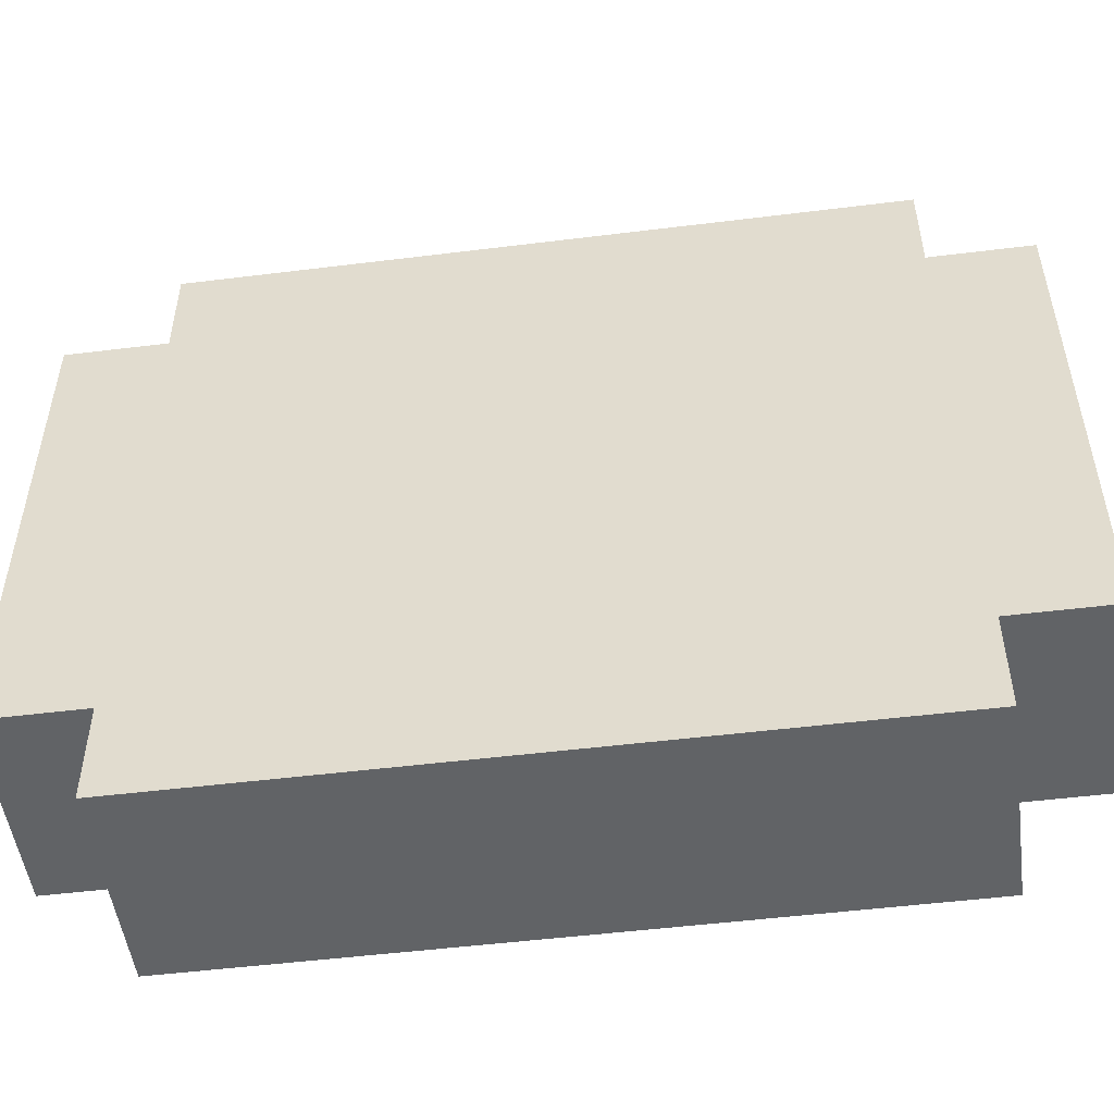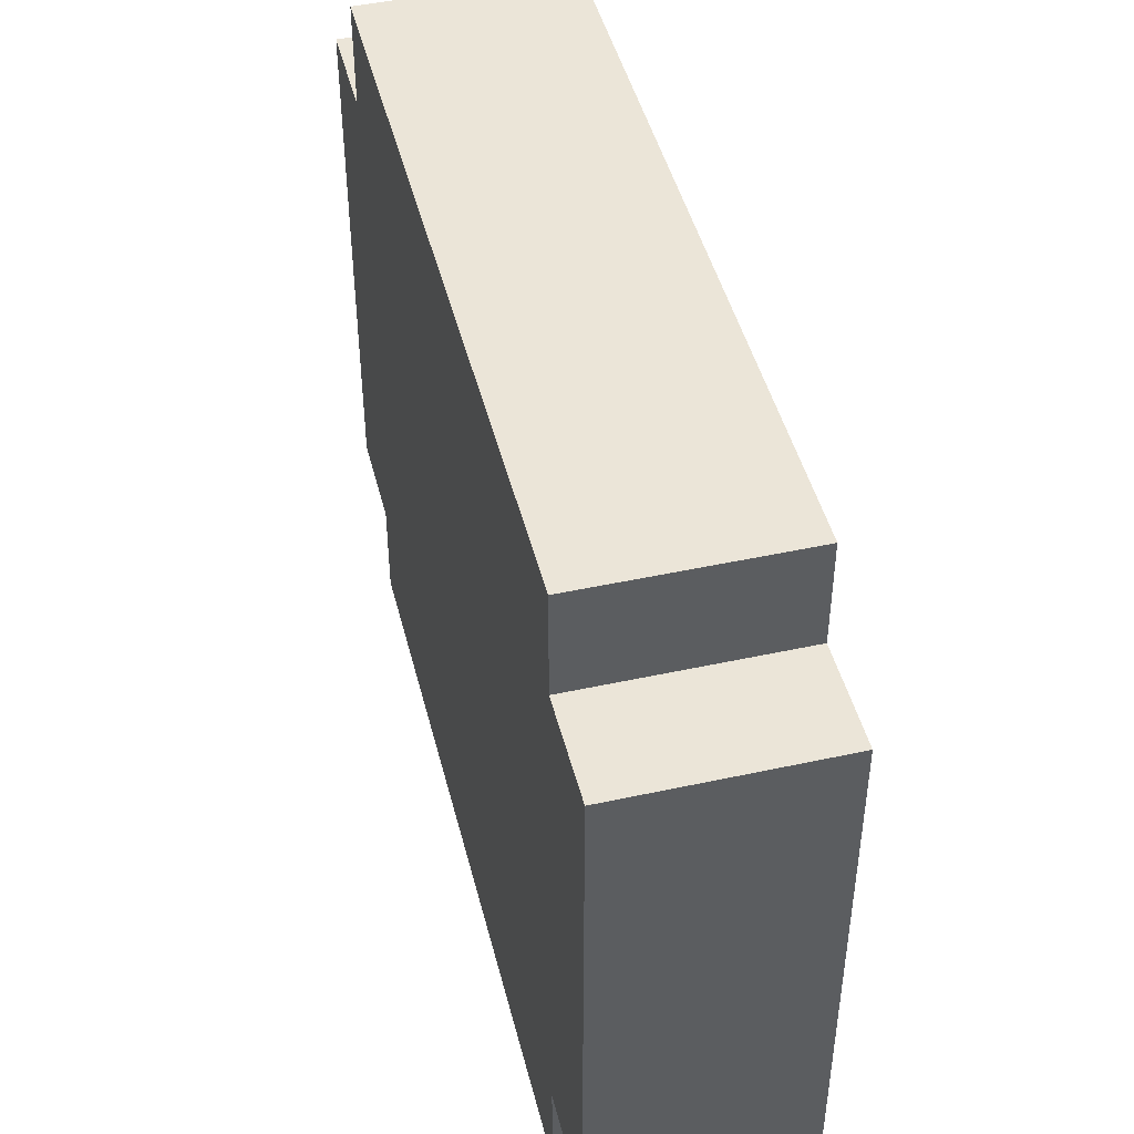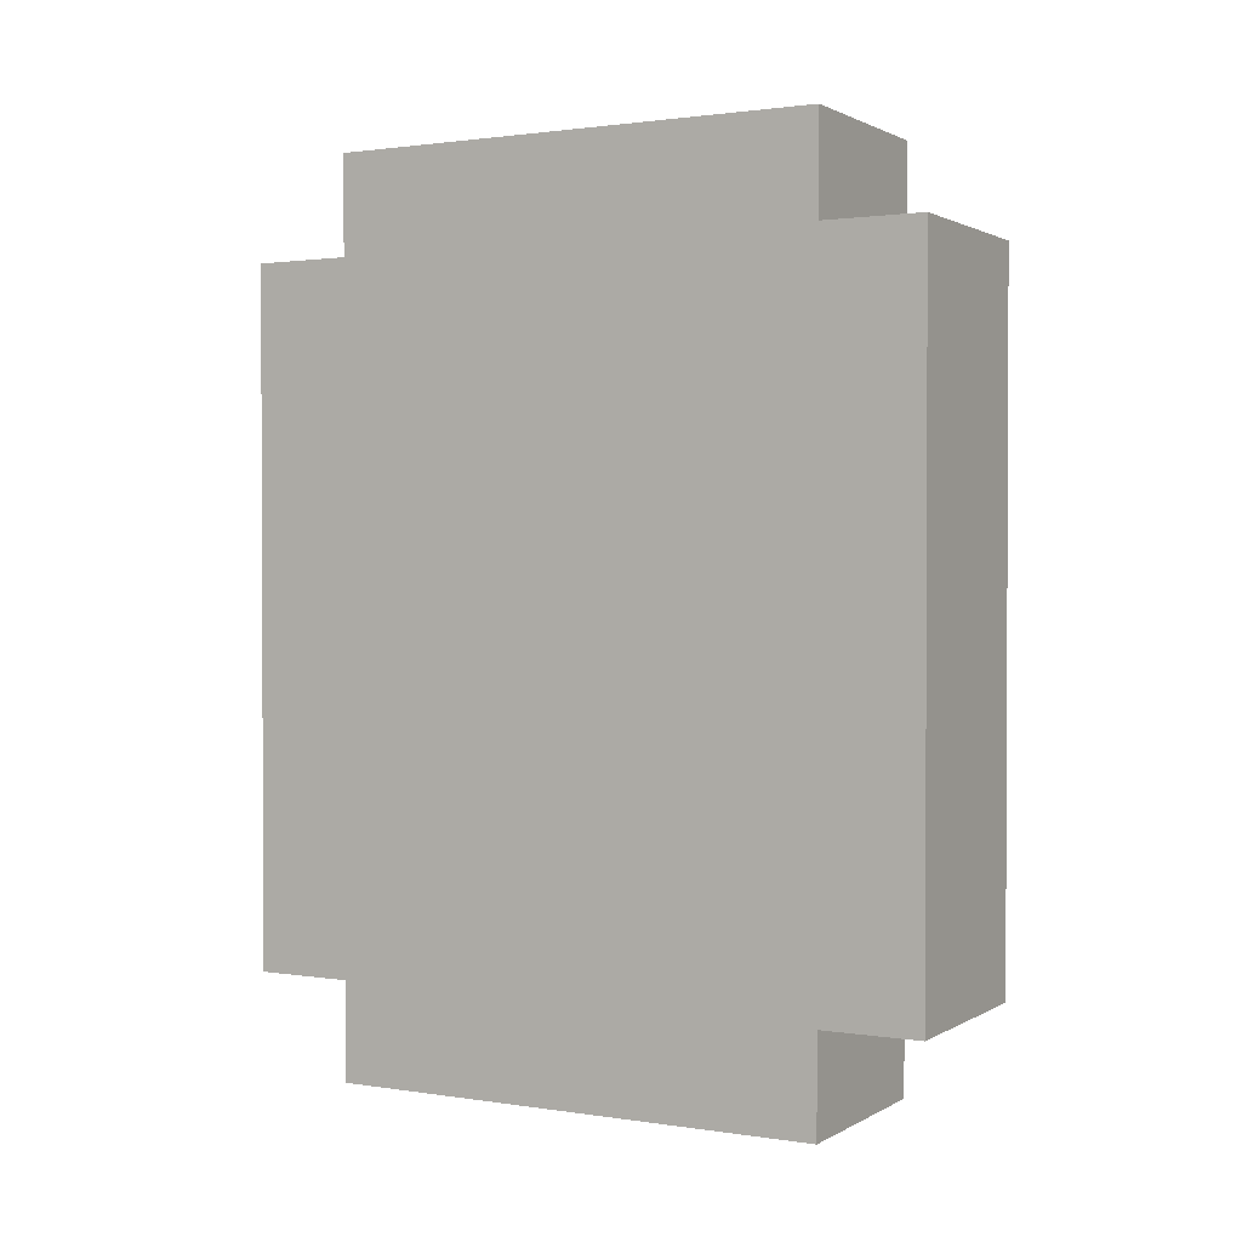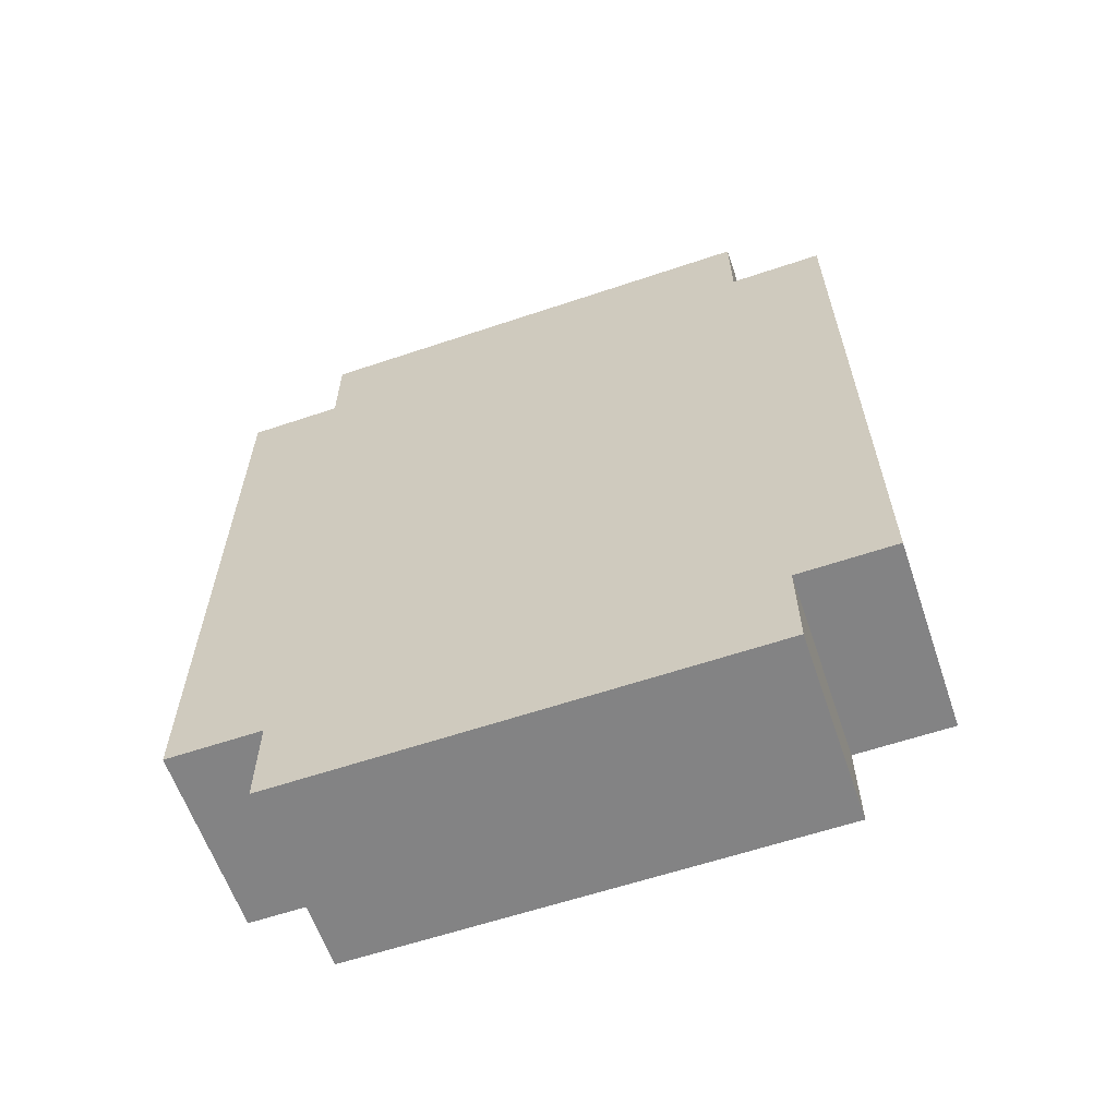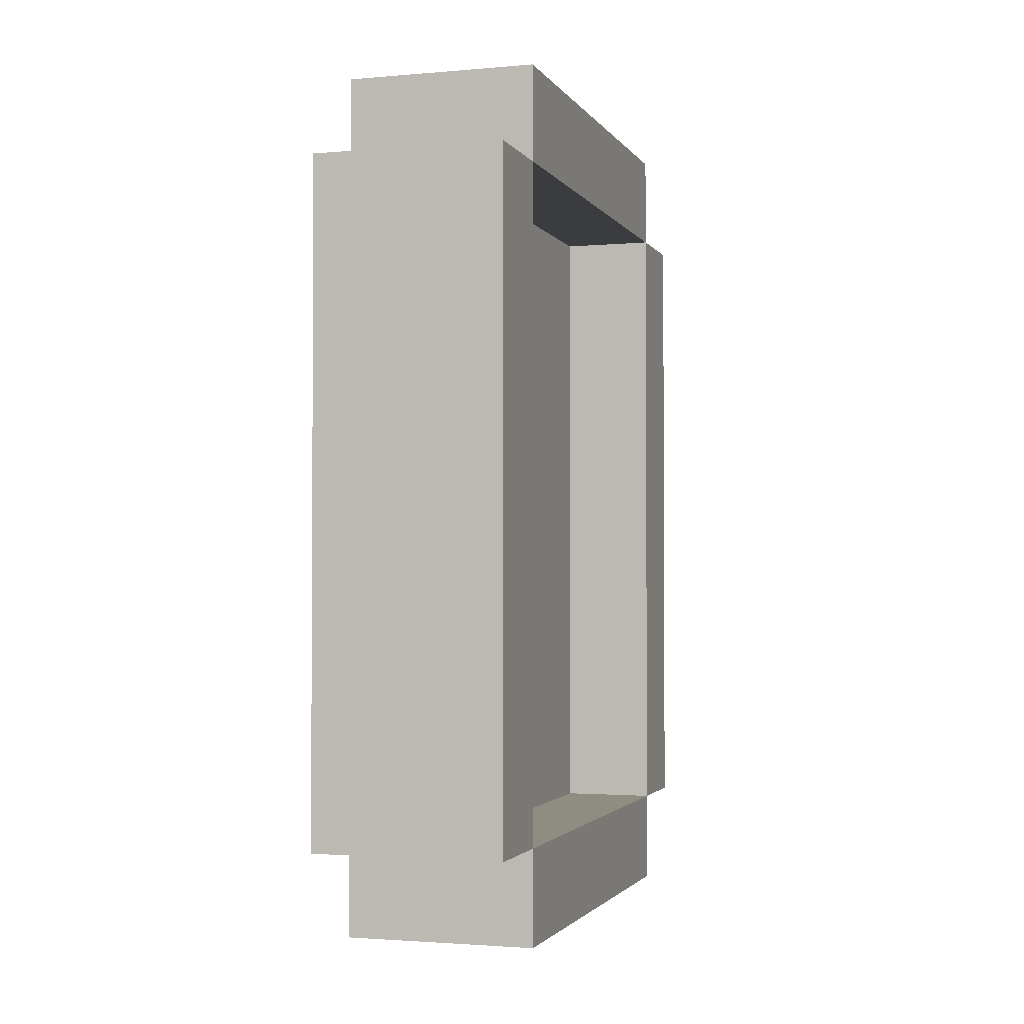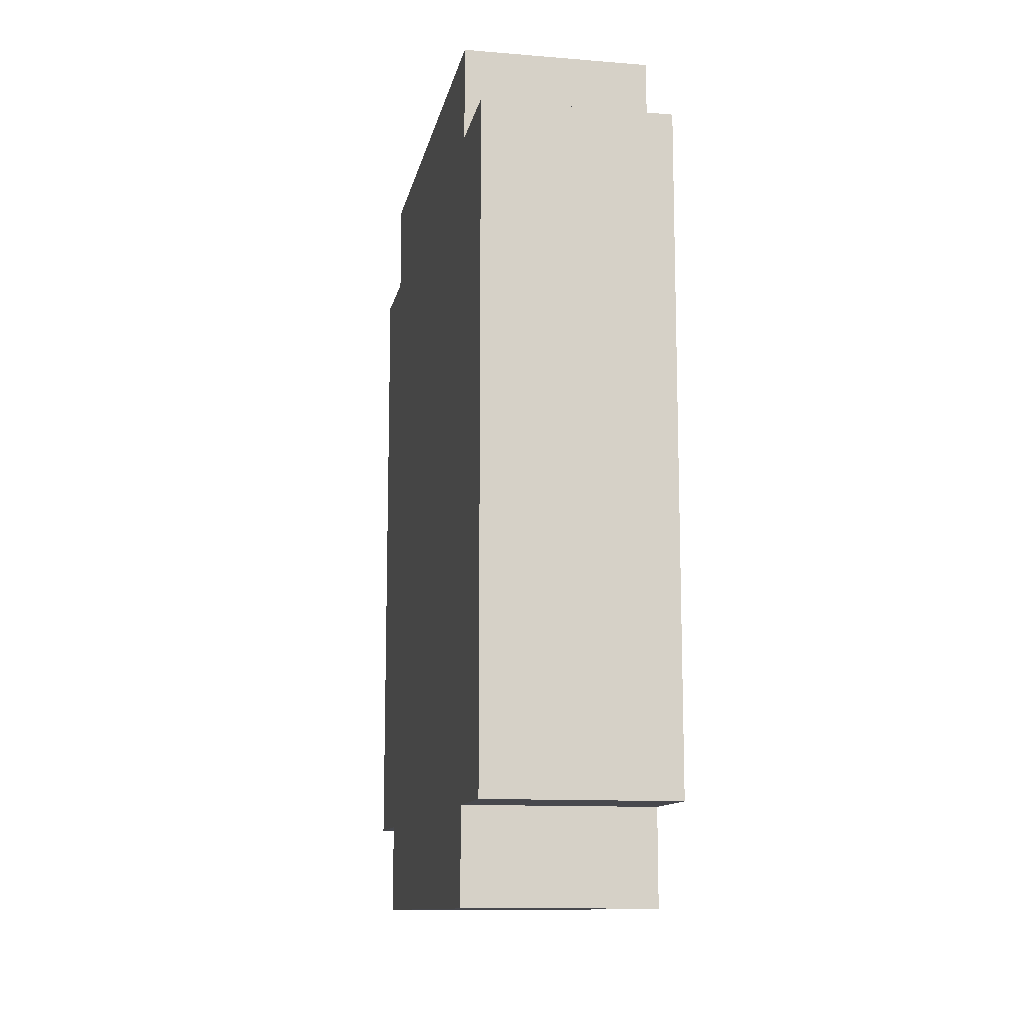
<metadata>
{"format":"obj","ext":"obj","renderer":"f3d","projection":"perspective","resolution":1024,"background":"white","views":[{"elev":-50.8,"azim":97.7,"up":"+Z"},{"elev":46.0,"azim":166.0,"up":"+Z"},{"elev":1.4,"azim":119.0,"up":"+Y"},{"elev":-61.2,"azim":108.9,"up":"+Y"},{"elev":-2.0,"azim":-162.7,"up":"+Y"},{"elev":-11.8,"azim":169.0,"up":"+Y"}]}
</metadata>
<code>
o
v -2.8 1.5 -1.8
v -2.8 1.5 -2.3
v -2.8 1.6 -1.7
v -2.8 1.6 -1.8
v -2.8 1.6 -2.3
v -2.8 1.6 -2.4
v -2.8 2.3 -1.7
v -2.8 2.3 -1.8
v -2.8 2.3 -2.3
v -2.8 2.3 -2.4
v -2.8 2.4 -1.8
v -2.8 2.4 -2.3
v -2.7 1.6 -1.8
v -2.7 1.6 -1.9
v -2.7 1.6 -2
v -2.7 1.6 -2.2
v -2.7 1.6 -2.3
v -2.7 1.7 -1.9
v -2.7 1.7 -2
v -2.7 1.7 -2.1
v -2.7 1.7 -2.2
v -2.7 1.7 -2.3
v -2.7 1.8 -2
v -2.7 1.8 -2.1
v -2.7 1.8 -2.2
v -2.7 1.9 -1.8
v -2.7 1.9 -1.9
v -2.7 2 -1.8
v -2.7 2 -1.9
v -2.7 2 -2
v -2.7 2 -2.1
v -2.7 2 -2.2
v -2.7 2 -2.3
v -2.7 2.1 -1.8
v -2.7 2.1 -1.9
v -2.7 2.1 -2
v -2.7 2.1 -2.1
v -2.7 2.1 -2.2
v -2.7 2.1 -2.3
v -2.7 2.2 -1.8
v -2.7 2.2 -1.9
v -2.7 2.2 -2
v -2.7 2.2 -2.1
v -2.7 2.2 -2.2
v -2.7 2.3 -1.8
v -2.7 2.3 -1.9
v -2.7 2.3 -2
v -2.7 2.3 -2.1
v -2.7 2.3 -2.2
v -2.7 2.3 -2.3
v -2.6 1.5 -1.8
v -2.6 1.5 -2.3
v -2.6 1.6 -1.7
v -2.6 1.6 -1.8
v -2.6 1.6 -1.9
v -2.6 1.6 -2
v -2.6 1.6 -2.2
v -2.6 1.6 -2.3
v -2.6 1.6 -2.4
v -2.6 1.7 -1.9
v -2.6 1.7 -2
v -2.6 1.7 -2.1
v -2.6 1.7 -2.2
v -2.6 1.7 -2.3
v -2.6 1.8 -2
v -2.6 1.8 -2.1
v -2.6 1.8 -2.2
v -2.6 1.9 -1.8
v -2.6 1.9 -1.9
v -2.6 2 -1.8
v -2.6 2 -1.9
v -2.6 2 -2
v -2.6 2 -2.1
v -2.6 2 -2.2
v -2.6 2 -2.3
v -2.6 2.1 -1.8
v -2.6 2.1 -1.9
v -2.6 2.1 -2
v -2.6 2.1 -2.1
v -2.6 2.1 -2.2
v -2.6 2.1 -2.3
v -2.6 2.2 -1.8
v -2.6 2.2 -1.9
v -2.6 2.2 -2
v -2.6 2.2 -2.1
v -2.6 2.2 -2.2
v -2.6 2.3 -1.7
v -2.6 2.3 -1.8
v -2.6 2.3 -1.9
v -2.6 2.3 -2
v -2.6 2.3 -2.1
v -2.6 2.3 -2.2
v -2.6 2.3 -2.3
v -2.6 2.3 -2.4
v -2.6 2.4 -1.8
v -2.6 2.4 -2.3
v -2.8 1.6 -1.7
v -2.8 2.3 -1.7
v -2.6 1.6 -1.7
v -2.6 2.3 -1.7
v -2.8 1.5 -1.8
v -2.8 1.6 -1.8
v -2.8 2.3 -1.8
v -2.8 2.4 -1.8
v -2.6 1.5 -1.8
v -2.6 1.6 -1.8
v -2.6 2.3 -1.8
v -2.6 2.4 -1.8
v -2.8 1.6 -2.3
v -2.8 2.3 -2.3
v -2.7 1.6 -2.3
v -2.7 1.7 -2.3
v -2.7 2 -2.3
v -2.7 2.1 -2.3
v -2.7 2.3 -2.3
v -2.8 1.6 -1.8
v -2.8 2.3 -1.8
v -2.7 1.6 -1.8
v -2.7 1.9 -1.8
v -2.7 2 -1.8
v -2.7 2.1 -1.8
v -2.7 2.2 -1.8
v -2.7 2.3 -1.8
v -2.8 1.5 -2.3
v -2.8 1.6 -2.3
v -2.8 2.3 -2.3
v -2.8 2.4 -2.3
v -2.6 1.5 -2.3
v -2.6 1.6 -2.3
v -2.6 2.3 -2.3
v -2.6 2.4 -2.3
v -2.8 1.6 -2.4
v -2.8 2.3 -2.4
v -2.6 1.6 -2.4
v -2.6 2.3 -2.4
v -2.8 1.5 -1.8
v -2.6 1.5 -1.8
v -2.8 1.5 -2.3
v -2.6 1.5 -2.3
v -2.8 1.6 -1.7
v -2.6 1.6 -1.7
v -2.8 1.6 -1.8
v -2.6 1.6 -1.8
v -2.8 1.6 -2.3
v -2.6 1.6 -2.3
v -2.8 1.6 -2.4
v -2.6 1.6 -2.4
v -2.8 2.3 -1.8
v -2.7 2.3 -1.8
v -2.7 2.3 -1.9
v -2.7 2.3 -2
v -2.7 2.3 -2.1
v -2.7 2.3 -2.2
v -2.8 2.3 -2.3
v -2.7 2.3 -2.3
v -2.8 1.6 -1.8
v -2.7 1.6 -1.8
v -2.7 1.6 -1.9
v -2.7 1.6 -2
v -2.7 1.6 -2.2
v -2.8 1.6 -2.3
v -2.7 1.6 -2.3
v -2.8 2.3 -1.7
v -2.6 2.3 -1.7
v -2.8 2.3 -1.8
v -2.6 2.3 -1.8
v -2.8 2.3 -2.3
v -2.6 2.3 -2.3
v -2.8 2.3 -2.4
v -2.6 2.3 -2.4
v -2.8 2.4 -1.8
v -2.6 2.4 -1.8
v -2.8 2.4 -2.3
v -2.6 2.4 -2.3
f 4 2 1
f 5 2 4
f 7 4 3
f 8 4 7
f 9 6 5
f 10 6 9
f 11 9 8
f 12 9 11
f 18 14 13
f 18 15 14
f 19 16 15
f 19 15 18
f 20 16 19
f 21 17 16
f 21 16 20
f 22 17 21
f 23 20 19
f 23 19 18
f 24 22 21
f 24 20 23
f 24 21 20
f 25 22 24
f 26 18 13
f 26 23 18
f 26 24 23
f 27 24 26
f 28 27 26
f 29 24 27
f 29 27 28
f 30 24 29
f 31 25 24
f 31 24 30
f 32 22 25
f 32 25 31
f 33 22 32
f 34 29 28
f 35 30 29
f 35 29 34
f 36 31 30
f 36 30 35
f 36 32 31
f 37 32 36
f 38 33 32
f 38 32 37
f 39 33 38
f 40 35 34
f 41 36 35
f 41 35 40
f 42 37 36
f 42 36 41
f 43 38 37
f 43 37 42
f 43 39 38
f 44 39 43
f 45 41 40
f 46 42 41
f 46 41 45
f 47 43 42
f 47 42 46
f 48 44 43
f 48 43 47
f 49 39 44
f 49 44 48
f 50 39 49
f 51 52 54
f 54 52 55
f 55 52 56
f 56 52 57
f 57 52 58
f 54 55 60
f 55 56 60
f 56 57 61
f 60 56 61
f 61 57 62
f 57 58 63
f 62 57 63
f 58 59 64
f 63 58 64
f 61 62 65
f 60 61 65
f 62 63 66
f 65 62 66
f 63 64 66
f 66 64 67
f 53 54 68
f 60 65 68
f 54 60 68
f 65 66 68
f 68 66 69
f 53 68 70
f 68 69 70
f 69 66 71
f 70 69 71
f 71 66 72
f 66 67 73
f 72 66 73
f 67 64 74
f 73 67 74
f 64 59 75
f 74 64 75
f 53 70 76
f 70 71 76
f 71 72 77
f 76 71 77
f 72 73 78
f 77 72 78
f 73 74 78
f 78 74 79
f 74 75 80
f 79 74 80
f 75 59 81
f 80 75 81
f 76 77 82
f 53 76 82
f 77 78 83
f 82 77 83
f 78 79 84
f 83 78 84
f 80 81 85
f 84 79 85
f 79 80 85
f 85 81 86
f 53 82 87
f 82 83 88
f 87 82 88
f 83 84 89
f 88 83 89
f 84 85 90
f 89 84 90
f 85 86 91
f 90 85 91
f 86 81 92
f 91 86 92
f 81 59 93
f 92 81 93
f 93 59 94
f 91 92 95
f 92 93 95
f 89 90 95
f 88 89 95
f 90 91 95
f 95 93 96
f 99 98 97
f 100 98 99
f 105 102 101
f 106 102 105
f 107 104 103
f 108 104 107
f 111 110 109
f 112 110 111
f 113 110 112
f 114 110 113
f 115 110 114
f 116 117 118
f 118 117 119
f 119 117 120
f 120 117 121
f 121 117 122
f 122 117 123
f 124 125 128
f 128 125 129
f 126 127 130
f 130 127 131
f 132 133 134
f 134 133 135
f 138 137 136
f 139 137 138
f 142 141 140
f 143 141 142
f 146 145 144
f 147 145 146
f 150 149 148
f 151 150 148
f 152 151 148
f 153 152 148
f 154 153 148
f 155 153 154
f 156 157 158
f 156 158 159
f 156 159 160
f 156 160 161
f 161 160 162
f 163 164 165
f 165 164 166
f 167 168 169
f 169 168 170
f 171 172 173
f 173 172 174

</code>
